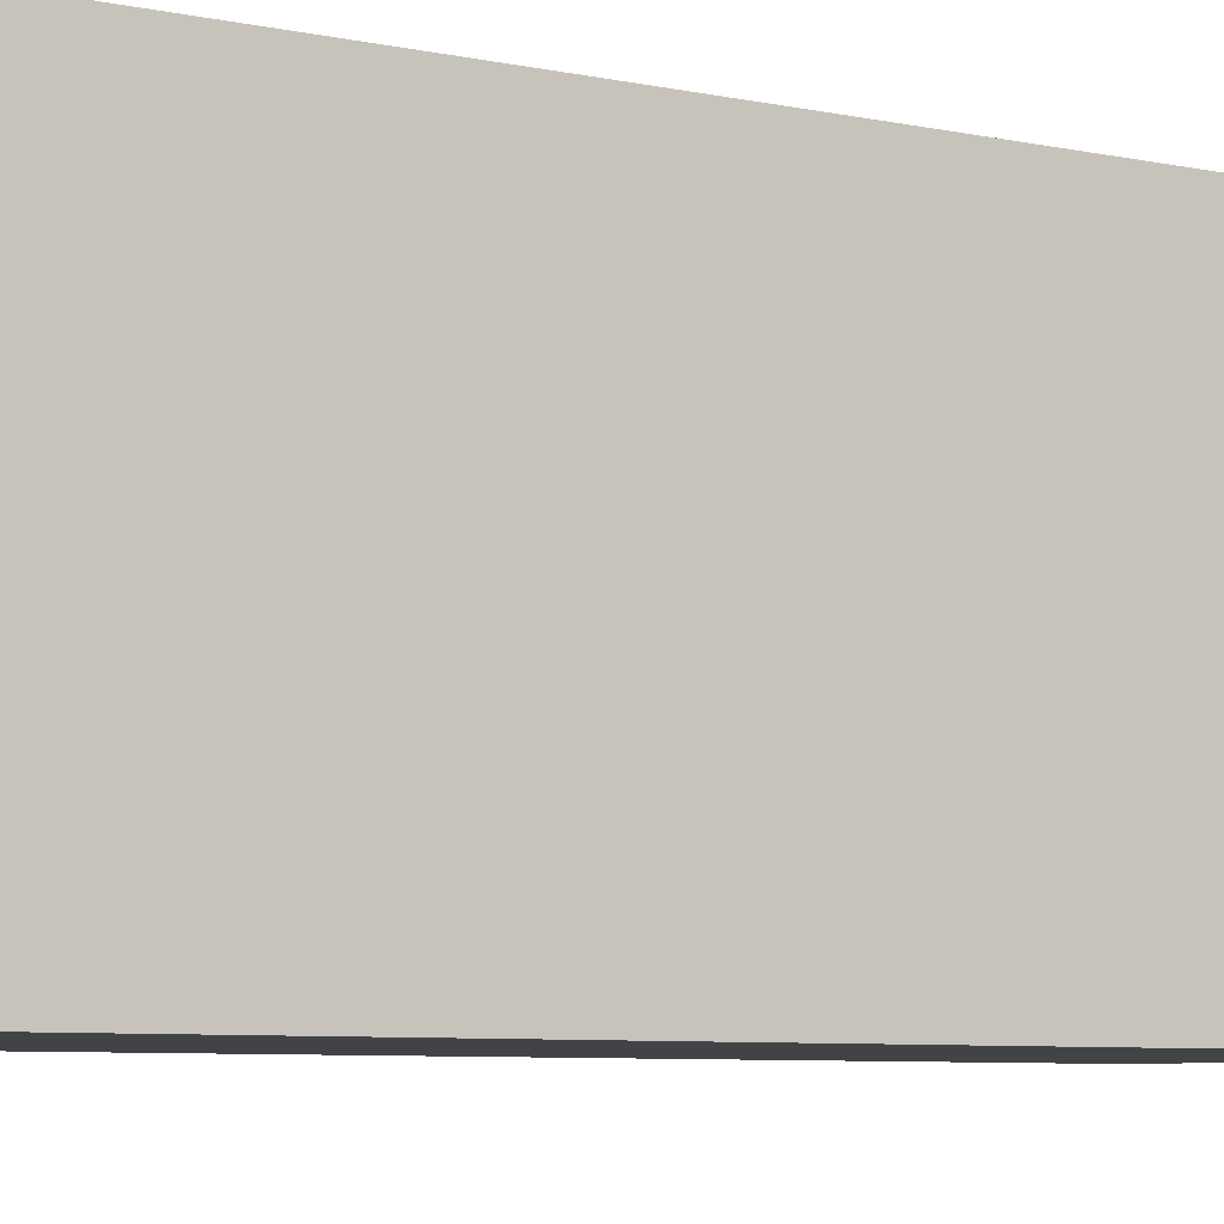
<metadata>
{"format":"obj","ext":"obj","renderer":"f3d","projection":"perspective","resolution":1024,"background":"white","views":[{"elev":-6.9,"azim":-122.2,"up":"+Y"}]}
</metadata>
<code>
v -0.3301 -0.388 -0.8605
v 0.3301 -0.388 -0.8605
v -0.3301 -0.388 0.8605
v 0.3301 -0.388 0.8605
v -0.3301 0.388 -0.8605
v 0.3301 0.388 -0.8605
v -0.3301 0.388 0.8605
v 0.3301 0.388 0.8605
v 0 0.388 0
v 0.3301 0.388 0
v 0 0.388 -0.8605
v -0.3301 0.388 0
v 0 0.388 0.8605
v -0.3301 -0.388 0
v -0.3301 0 0
v -0.3301 0 -0.8605
v -0.3301 0 0.8605
v 0 -0.388 -0.8605
v 0 -0.388 0
v 0.3301 -0.388 0
v 0 -0.388 0.8605
v 0.3301 0 -0.8605
v 0.3301 0 0
v 0.3301 0 0.8605
v 0 0 0.8605
v 0 0 -0.8605
v -0.1651 0.388 -0.4302
v 0 0.388 -0.4302
v -0.1651 0.388 -0.8605
v 0.1651 0.388 0.4302
v 0.3301 0.388 0.4302
v 0.1651 0.388 0
v 0.3301 0.388 -0.4302
v 0.1651 0.388 -0.8605
v 0.1651 0.388 -0.4302
v -0.3301 0.388 -0.4302
v -0.1651 0.388 0
v -0.3301 0.388 0.4302
v -0.1651 0.388 0.8605
v -0.1651 0.388 0.4302
v 0.1651 0.388 0.8605
v 0 0.388 0.4302
v -0.3301 -0.388 -0.4302
v -0.3301 -0.194 -0.4302
v -0.3301 -0.194 -0.8605
v -0.3301 -0.388 0.4302
v -0.3301 -0.194 0.4302
v -0.3301 -0.194 0
v -0.3301 0.194 -0.4302
v -0.3301 0.194 -0.8605
v -0.3301 0 -0.4302
v -0.3301 -0.194 0.8605
v -0.3301 0 0.4302
v -0.3301 0.194 0.8605
v -0.3301 0.194 0.4302
v -0.3301 0.194 0
v -0.1651 -0.388 -0.8605
v -0.1651 -0.388 -0.4302
v 0.1651 -0.388 -0.8605
v 0.1651 -0.388 -0.4302
v 0 -0.388 -0.4302
v -0.1651 -0.388 0.4302
v -0.1651 -0.388 0
v 0.3301 -0.388 -0.4302
v 0.1651 -0.388 0
v 0.3301 -0.388 0.4302
v 0.1651 -0.388 0.8605
v 0.1651 -0.388 0.4302
v -0.1651 -0.388 0.8605
v 0 -0.388 0.4302
v 0.3301 -0.194 -0.8605
v 0.3301 0 -0.4302
v 0.3301 -0.194 -0.4302
v 0.3301 0.194 -0.8605
v 0.3301 0.194 -0.4302
v 0.3301 0.194 0.4302
v 0.3301 0.194 0
v 0.3301 -0.194 0
v 0.3301 0.194 0.8605
v 0.3301 0 0.4302
v 0.3301 -0.194 0.8605
v 0.3301 -0.194 0.4302
v 0 -0.194 0.8605
v -0.1651 -0.194 0.8605
v 0.1651 -0.194 0.8605
v 0.1651 0.194 0.8605
v 0.1651 0 0.8605
v -0.1651 0 0.8605
v 0 0.194 0.8605
v -0.1651 0.194 0.8605
v -0.1651 -0.194 -0.8605
v -0.1651 0.194 -0.8605
v -0.1651 0 -0.8605
v 0.1651 -0.194 -0.8605
v 0 -0.194 -0.8605
v 0.1651 0 -0.8605
v 0 0.194 -0.8605
v 0.1651 0.194 -0.8605
v -0.2476 0.388 -0.6454
v -0.1651 0.388 -0.6454
v -0.2476 0.388 -0.8605
v -0.08254 0.388 -0.2151
v 0 0.388 -0.2151
v -0.08254 0.388 -0.4302
v 0 0.388 -0.6454
v -0.08254 0.388 -0.8605
v -0.08254 0.388 -0.6454
v 0.08254 0.388 0.2151
v 0.1651 0.388 0.2151
v 0.08254 0.388 0
v 0.2476 0.388 0.6454
v 0.3301 0.388 0.6454
v 0.2476 0.388 0.4302
v 0.3301 0.388 0.2151
v 0.2476 0.388 0
v 0.2476 0.388 0.2151
v 0.3301 0.388 -0.2151
v 0.2476 0.388 -0.4302
v 0.2476 0.388 -0.2151
v 0.3301 0.388 -0.6454
v 0.2476 0.388 -0.8605
v 0.2476 0.388 -0.6454
v 0.08254 0.388 -0.8605
v 0.08254 0.388 -0.6454
v 0.1651 0.388 -0.6454
v 0.08254 0.388 -0.2151
v 0.1651 0.388 -0.2151
v 0.08254 0.388 -0.4302
v -0.3301 0.388 -0.6454
v -0.2476 0.388 -0.4302
v -0.3301 0.388 -0.2151
v -0.2476 0.388 0
v -0.2476 0.388 -0.2151
v -0.08254 0.388 0
v -0.1651 0.388 -0.2151
v -0.3301 0.388 0.2151
v -0.2476 0.388 0.4302
v -0.2476 0.388 0.2151
v -0.3301 0.388 0.6454
v -0.2476 0.388 0.8605
v -0.2476 0.388 0.6454
v -0.08254 0.388 0.8605
v -0.08254 0.388 0.6454
v -0.1651 0.388 0.6454
v 0.08254 0.388 0.8605
v 0.08254 0.388 0.6454
v 0 0.388 0.6454
v 0.2476 0.388 0.8605
v 0.1651 0.388 0.6454
v 0 0.388 0.2151
v 0.08254 0.388 0.4302
v -0.1651 0.388 0.2151
v -0.08254 0.388 0.4302
v -0.08254 0.388 0.2151
v -0.3301 -0.388 -0.6454
v -0.3301 -0.291 -0.6454
v -0.3301 -0.291 -0.8605
v -0.3301 -0.388 -0.2151
v -0.3301 -0.291 -0.2151
v -0.3301 -0.291 -0.4302
v -0.3301 -0.09701 -0.6454
v -0.3301 -0.09701 -0.8605
v -0.3301 -0.194 -0.6454
v -0.3301 -0.388 0.2151
v -0.3301 -0.291 0.2151
v -0.3301 -0.291 0
v -0.3301 -0.388 0.6454
v -0.3301 -0.291 0.6454
v -0.3301 -0.291 0.4302
v -0.3301 -0.09701 0.2151
v -0.3301 -0.09701 0
v -0.3301 -0.194 0.2151
v -0.3301 0.09701 -0.2151
v -0.3301 0.09701 -0.4302
v -0.3301 0 -0.2151
v -0.3301 0.291 -0.6454
v -0.3301 0.291 -0.8605
v -0.3301 0.194 -0.6454
v -0.3301 0.09701 -0.8605
v -0.3301 0 -0.6454
v -0.3301 0.09701 -0.6454
v -0.3301 -0.194 -0.2151
v -0.3301 -0.09701 -0.2151
v -0.3301 -0.09701 -0.4302
v -0.3301 -0.291 0.8605
v -0.3301 -0.194 0.6454
v -0.3301 -0.09701 0.8605
v -0.3301 0 0.6454
v -0.3301 -0.09701 0.6454
v -0.3301 0 0.2151
v -0.3301 -0.09701 0.4302
v -0.3301 0.09701 0.8605
v -0.3301 0.194 0.6454
v -0.3301 0.09701 0.6454
v -0.3301 0.291 0.8605
v -0.3301 0.291 0.6454
v -0.3301 0.291 0.2151
v -0.3301 0.291 0.4302
v -0.3301 0.291 -0.2151
v -0.3301 0.291 0
v -0.3301 0.291 -0.4302
v -0.3301 0.09701 0
v -0.3301 0.194 -0.2151
v -0.3301 0.09701 0.4302
v -0.3301 0.194 0.2151
v -0.3301 0.09701 0.2151
v -0.2476 -0.388 -0.8605
v -0.2476 -0.388 -0.6454
v -0.08254 -0.388 -0.8605
v -0.08254 -0.388 -0.6454
v -0.1651 -0.388 -0.6454
v -0.2476 -0.388 -0.2151
v -0.2476 -0.388 -0.4302
v 0.08254 -0.388 -0.8605
v 0.08254 -0.388 -0.6454
v 0 -0.388 -0.6454
v 0.2476 -0.388 -0.8605
v 0.2476 -0.388 -0.6454
v 0.1651 -0.388 -0.6454
v 0.08254 -0.388 -0.2151
v 0 -0.388 -0.2151
v 0.08254 -0.388 -0.4302
v -0.08254 -0.388 0.2151
v -0.1651 -0.388 0.2151
v -0.08254 -0.388 0
v -0.2476 -0.388 0.6454
v -0.2476 -0.388 0.4302
v -0.2476 -0.388 0
v -0.2476 -0.388 0.2151
v -0.08254 -0.388 -0.4302
v -0.08254 -0.388 -0.2151
v -0.1651 -0.388 -0.2151
v 0.3301 -0.388 -0.6454
v 0.2476 -0.388 -0.4302
v 0.3301 -0.388 -0.2151
v 0.2476 -0.388 0
v 0.2476 -0.388 -0.2151
v 0.08254 -0.388 0
v 0.1651 -0.388 -0.2151
v 0.3301 -0.388 0.2151
v 0.2476 -0.388 0.4302
v 0.2476 -0.388 0.2151
v 0.3301 -0.388 0.6454
v 0.2476 -0.388 0.8605
v 0.2476 -0.388 0.6454
v 0.08254 -0.388 0.8605
v 0.08254 -0.388 0.6454
v 0.1651 -0.388 0.6454
v -0.08254 -0.388 0.8605
v -0.08254 -0.388 0.6454
v 0 -0.388 0.6454
v -0.2476 -0.388 0.8605
v -0.1651 -0.388 0.6454
v 0 -0.388 0.2151
v -0.08254 -0.388 0.4302
v 0.1651 -0.388 0.2151
v 0.08254 -0.388 0.4302
v 0.08254 -0.388 0.2151
v 0.3301 -0.291 -0.8605
v 0.3301 -0.194 -0.6454
v 0.3301 -0.291 -0.6454
v 0.3301 -0.09701 -0.8605
v 0.3301 0 -0.6454
v 0.3301 -0.09701 -0.6454
v 0.3301 0 -0.2151
v 0.3301 -0.09701 -0.2151
v 0.3301 -0.09701 -0.4302
v 0.3301 0.09701 -0.8605
v 0.3301 0.194 -0.6454
v 0.3301 0.09701 -0.6454
v 0.3301 0.291 -0.8605
v 0.3301 0.291 -0.6454
v 0.3301 0.291 -0.2151
v 0.3301 0.291 -0.4302
v 0.3301 0.291 0.2151
v 0.3301 0.291 0
v 0.3301 0.291 0.6454
v 0.3301 0.291 0.4302
v 0.3301 0.09701 0.2151
v 0.3301 0.09701 0
v 0.3301 0.194 0.2151
v 0.3301 0.09701 -0.4302
v 0.3301 0.194 -0.2151
v 0.3301 0.09701 -0.2151
v 0.3301 -0.291 -0.4302
v 0.3301 -0.09701 0
v 0.3301 -0.194 -0.2151
v 0.3301 -0.291 0
v 0.3301 -0.291 -0.2151
v 0.3301 0.09701 0.4302
v 0.3301 0 0.2151
v 0.3301 0.291 0.8605
v 0.3301 0.194 0.6454
v 0.3301 0.09701 0.8605
v 0.3301 0 0.6454
v 0.3301 0.09701 0.6454
v 0.3301 -0.09701 0.8605
v 0.3301 -0.194 0.6454
v 0.3301 -0.09701 0.6454
v 0.3301 -0.291 0.8605
v 0.3301 -0.291 0.6454
v 0.3301 -0.291 0.2151
v 0.3301 -0.291 0.4302
v 0.3301 -0.09701 0.2151
v 0.3301 -0.09701 0.4302
v 0.3301 -0.194 0.2151
v -0.1651 -0.291 0.8605
v -0.2476 -0.291 0.8605
v 0 -0.291 0.8605
v -0.08254 -0.291 0.8605
v 0 -0.09701 0.8605
v -0.08254 -0.09701 0.8605
v -0.08254 -0.194 0.8605
v 0.1651 -0.291 0.8605
v 0.08254 -0.291 0.8605
v 0.2476 -0.291 0.8605
v 0.2476 -0.09701 0.8605
v 0.2476 -0.194 0.8605
v 0.2476 0.09701 0.8605
v 0.2476 0 0.8605
v 0.2476 0.291 0.8605
v 0.2476 0.194 0.8605
v 0.08254 0.09701 0.8605
v 0.08254 0 0.8605
v 0.1651 0.09701 0.8605
v 0.08254 -0.194 0.8605
v 0.1651 -0.09701 0.8605
v 0.08254 -0.09701 0.8605
v -0.2476 -0.194 0.8605
v -0.08254 0 0.8605
v -0.1651 -0.09701 0.8605
v -0.2476 0 0.8605
v -0.2476 -0.09701 0.8605
v 0.08254 0.194 0.8605
v 0 0.09701 0.8605
v 0.1651 0.291 0.8605
v 0 0.291 0.8605
v 0.08254 0.291 0.8605
v -0.1651 0.291 0.8605
v -0.08254 0.291 0.8605
v -0.2476 0.291 0.8605
v -0.2476 0.09701 0.8605
v -0.2476 0.194 0.8605
v -0.08254 0.09701 0.8605
v -0.08254 0.194 0.8605
v -0.1651 0.09701 0.8605
v -0.2476 -0.291 -0.8605
v -0.2476 -0.09701 -0.8605
v -0.2476 -0.194 -0.8605
v -0.08254 -0.291 -0.8605
v -0.1651 -0.291 -0.8605
v -0.2476 0.09701 -0.8605
v -0.2476 0 -0.8605
v -0.2476 0.291 -0.8605
v -0.2476 0.194 -0.8605
v -0.08254 0.09701 -0.8605
v -0.08254 0 -0.8605
v -0.1651 0.09701 -0.8605
v 0.08254 -0.09701 -0.8605
v 0.08254 -0.194 -0.8605
v 0 -0.09701 -0.8605
v 0.2476 -0.291 -0.8605
v 0.1651 -0.291 -0.8605
v 0 -0.291 -0.8605
v 0.08254 -0.291 -0.8605
v -0.1651 -0.09701 -0.8605
v -0.08254 -0.09701 -0.8605
v -0.08254 -0.194 -0.8605
v 0.2476 -0.194 -0.8605
v 0.08254 0 -0.8605
v 0.1651 -0.09701 -0.8605
v 0.2476 0 -0.8605
v 0.2476 -0.09701 -0.8605
v -0.08254 0.194 -0.8605
v 0 0.09701 -0.8605
v -0.1651 0.291 -0.8605
v 0 0.291 -0.8605
v -0.08254 0.291 -0.8605
v 0.1651 0.291 -0.8605
v 0.08254 0.291 -0.8605
v 0.2476 0.291 -0.8605
v 0.2476 0.09701 -0.8605
v 0.2476 0.194 -0.8605
v 0.08254 0.09701 -0.8605
v 0.08254 0.194 -0.8605
v 0.1651 0.09701 -0.8605
f 5 99 101
f 99 27 100
f 100 29 101
f 99 100 101
f 27 102 104
f 102 9 103
f 103 28 104
f 102 103 104
f 28 105 107
f 105 11 106
f 106 29 107
f 105 106 107
f 27 104 100
f 104 28 107
f 107 29 100
f 104 107 100
f 9 108 110
f 108 30 109
f 109 32 110
f 108 109 110
f 30 111 113
f 111 8 112
f 112 31 113
f 111 112 113
f 31 114 116
f 114 10 115
f 115 32 116
f 114 115 116
f 30 113 109
f 113 31 116
f 116 32 109
f 113 116 109
f 10 117 119
f 117 33 118
f 118 35 119
f 117 118 119
f 33 120 122
f 120 6 121
f 121 34 122
f 120 121 122
f 34 123 125
f 123 11 124
f 124 35 125
f 123 124 125
f 33 122 118
f 122 34 125
f 125 35 118
f 122 125 118
f 9 110 103
f 110 32 126
f 126 28 103
f 110 126 103
f 32 115 127
f 115 10 119
f 119 35 127
f 115 119 127
f 35 124 128
f 124 11 105
f 105 28 128
f 124 105 128
f 32 127 126
f 127 35 128
f 128 28 126
f 127 128 126
f 5 129 99
f 129 36 130
f 130 27 99
f 129 130 99
f 36 131 133
f 131 12 132
f 132 37 133
f 131 132 133
f 37 134 135
f 134 9 102
f 102 27 135
f 134 102 135
f 36 133 130
f 133 37 135
f 135 27 130
f 133 135 130
f 12 136 138
f 136 38 137
f 137 40 138
f 136 137 138
f 38 139 141
f 139 7 140
f 140 39 141
f 139 140 141
f 39 142 144
f 142 13 143
f 143 40 144
f 142 143 144
f 38 141 137
f 141 39 144
f 144 40 137
f 141 144 137
f 13 145 147
f 145 41 146
f 146 42 147
f 145 146 147
f 41 148 149
f 148 8 111
f 111 30 149
f 148 111 149
f 30 108 151
f 108 9 150
f 150 42 151
f 108 150 151
f 41 149 146
f 149 30 151
f 151 42 146
f 149 151 146
f 12 138 132
f 138 40 152
f 152 37 132
f 138 152 132
f 40 143 153
f 143 13 147
f 147 42 153
f 143 147 153
f 42 150 154
f 150 9 134
f 134 37 154
f 150 134 154
f 40 153 152
f 153 42 154
f 154 37 152
f 153 154 152
f 1 155 157
f 155 43 156
f 156 45 157
f 155 156 157
f 43 158 160
f 158 14 159
f 159 44 160
f 158 159 160
f 44 161 163
f 161 16 162
f 162 45 163
f 161 162 163
f 43 160 156
f 160 44 163
f 163 45 156
f 160 163 156
f 14 164 166
f 164 46 165
f 165 48 166
f 164 165 166
f 46 167 169
f 167 3 168
f 168 47 169
f 167 168 169
f 47 170 172
f 170 15 171
f 171 48 172
f 170 171 172
f 46 169 165
f 169 47 172
f 172 48 165
f 169 172 165
f 15 173 175
f 173 49 174
f 174 51 175
f 173 174 175
f 49 176 178
f 176 5 177
f 177 50 178
f 176 177 178
f 50 179 181
f 179 16 180
f 180 51 181
f 179 180 181
f 49 178 174
f 178 50 181
f 181 51 174
f 178 181 174
f 14 166 159
f 166 48 182
f 182 44 159
f 166 182 159
f 48 171 183
f 171 15 175
f 175 51 183
f 171 175 183
f 51 180 184
f 180 16 161
f 161 44 184
f 180 161 184
f 48 183 182
f 183 51 184
f 184 44 182
f 183 184 182
f 3 185 168
f 185 52 186
f 186 47 168
f 185 186 168
f 52 187 189
f 187 17 188
f 188 53 189
f 187 188 189
f 53 190 191
f 190 15 170
f 170 47 191
f 190 170 191
f 52 189 186
f 189 53 191
f 191 47 186
f 189 191 186
f 17 192 194
f 192 54 193
f 193 55 194
f 192 193 194
f 54 195 196
f 195 7 139
f 139 38 196
f 195 139 196
f 38 136 198
f 136 12 197
f 197 55 198
f 136 197 198
f 54 196 193
f 196 38 198
f 198 55 193
f 196 198 193
f 12 131 200
f 131 36 199
f 199 56 200
f 131 199 200
f 36 129 201
f 129 5 176
f 176 49 201
f 129 176 201
f 49 173 203
f 173 15 202
f 202 56 203
f 173 202 203
f 36 201 199
f 201 49 203
f 203 56 199
f 201 203 199
f 17 194 188
f 194 55 204
f 204 53 188
f 194 204 188
f 55 197 205
f 197 12 200
f 200 56 205
f 197 200 205
f 56 202 206
f 202 15 190
f 190 53 206
f 202 190 206
f 55 205 204
f 205 56 206
f 206 53 204
f 205 206 204
f 1 207 155
f 207 57 208
f 208 43 155
f 207 208 155
f 57 209 211
f 209 18 210
f 210 58 211
f 209 210 211
f 58 212 213
f 212 14 158
f 158 43 213
f 212 158 213
f 57 211 208
f 211 58 213
f 213 43 208
f 211 213 208
f 18 214 216
f 214 59 215
f 215 61 216
f 214 215 216
f 59 217 219
f 217 2 218
f 218 60 219
f 217 218 219
f 60 220 222
f 220 19 221
f 221 61 222
f 220 221 222
f 59 219 215
f 219 60 222
f 222 61 215
f 219 222 215
f 19 223 225
f 223 62 224
f 224 63 225
f 223 224 225
f 62 226 227
f 226 3 167
f 167 46 227
f 226 167 227
f 46 164 229
f 164 14 228
f 228 63 229
f 164 228 229
f 62 227 224
f 227 46 229
f 229 63 224
f 227 229 224
f 18 216 210
f 216 61 230
f 230 58 210
f 216 230 210
f 61 221 231
f 221 19 225
f 225 63 231
f 221 225 231
f 63 228 232
f 228 14 212
f 212 58 232
f 228 212 232
f 61 231 230
f 231 63 232
f 232 58 230
f 231 232 230
f 2 233 218
f 233 64 234
f 234 60 218
f 233 234 218
f 64 235 237
f 235 20 236
f 236 65 237
f 235 236 237
f 65 238 239
f 238 19 220
f 220 60 239
f 238 220 239
f 64 237 234
f 237 65 239
f 239 60 234
f 237 239 234
f 20 240 242
f 240 66 241
f 241 68 242
f 240 241 242
f 66 243 245
f 243 4 244
f 244 67 245
f 243 244 245
f 67 246 248
f 246 21 247
f 247 68 248
f 246 247 248
f 66 245 241
f 245 67 248
f 248 68 241
f 245 248 241
f 21 249 251
f 249 69 250
f 250 70 251
f 249 250 251
f 69 252 253
f 252 3 226
f 226 62 253
f 252 226 253
f 62 223 255
f 223 19 254
f 254 70 255
f 223 254 255
f 69 253 250
f 253 62 255
f 255 70 250
f 253 255 250
f 20 242 236
f 242 68 256
f 256 65 236
f 242 256 236
f 68 247 257
f 247 21 251
f 251 70 257
f 247 251 257
f 70 254 258
f 254 19 238
f 238 65 258
f 254 238 258
f 68 257 256
f 257 70 258
f 258 65 256
f 257 258 256
f 2 259 261
f 259 71 260
f 260 73 261
f 259 260 261
f 71 262 264
f 262 22 263
f 263 72 264
f 262 263 264
f 72 265 267
f 265 23 266
f 266 73 267
f 265 266 267
f 71 264 260
f 264 72 267
f 267 73 260
f 264 267 260
f 22 268 270
f 268 74 269
f 269 75 270
f 268 269 270
f 74 271 272
f 271 6 120
f 120 33 272
f 271 120 272
f 33 117 274
f 117 10 273
f 273 75 274
f 117 273 274
f 74 272 269
f 272 33 274
f 274 75 269
f 272 274 269
f 10 114 276
f 114 31 275
f 275 77 276
f 114 275 276
f 31 112 278
f 112 8 277
f 277 76 278
f 112 277 278
f 76 279 281
f 279 23 280
f 280 77 281
f 279 280 281
f 31 278 275
f 278 76 281
f 281 77 275
f 278 281 275
f 22 270 263
f 270 75 282
f 282 72 263
f 270 282 263
f 75 273 283
f 273 10 276
f 276 77 283
f 273 276 283
f 77 280 284
f 280 23 265
f 265 72 284
f 280 265 284
f 75 283 282
f 283 77 284
f 284 72 282
f 283 284 282
f 2 261 233
f 261 73 285
f 285 64 233
f 261 285 233
f 73 266 287
f 266 23 286
f 286 78 287
f 266 286 287
f 78 288 289
f 288 20 235
f 235 64 289
f 288 235 289
f 73 287 285
f 287 78 289
f 289 64 285
f 287 289 285
f 23 279 291
f 279 76 290
f 290 80 291
f 279 290 291
f 76 277 293
f 277 8 292
f 292 79 293
f 277 292 293
f 79 294 296
f 294 24 295
f 295 80 296
f 294 295 296
f 76 293 290
f 293 79 296
f 296 80 290
f 293 296 290
f 24 297 299
f 297 81 298
f 298 82 299
f 297 298 299
f 81 300 301
f 300 4 243
f 243 66 301
f 300 243 301
f 66 240 303
f 240 20 302
f 302 82 303
f 240 302 303
f 81 301 298
f 301 66 303
f 303 82 298
f 301 303 298
f 23 291 286
f 291 80 304
f 304 78 286
f 291 304 286
f 80 295 305
f 295 24 299
f 299 82 305
f 295 299 305
f 82 302 306
f 302 20 288
f 288 78 306
f 302 288 306
f 80 305 304
f 305 82 306
f 306 78 304
f 305 306 304
f 3 252 308
f 252 69 307
f 307 84 308
f 252 307 308
f 69 249 310
f 249 21 309
f 309 83 310
f 249 309 310
f 83 311 313
f 311 25 312
f 312 84 313
f 311 312 313
f 69 310 307
f 310 83 313
f 313 84 307
f 310 313 307
f 21 246 315
f 246 67 314
f 314 85 315
f 246 314 315
f 67 244 316
f 244 4 300
f 300 81 316
f 244 300 316
f 81 297 318
f 297 24 317
f 317 85 318
f 297 317 318
f 67 316 314
f 316 81 318
f 318 85 314
f 316 318 314
f 24 294 320
f 294 79 319
f 319 87 320
f 294 319 320
f 79 292 322
f 292 8 321
f 321 86 322
f 292 321 322
f 86 323 325
f 323 25 324
f 324 87 325
f 323 324 325
f 79 322 319
f 322 86 325
f 325 87 319
f 322 325 319
f 21 315 309
f 315 85 326
f 326 83 309
f 315 326 309
f 85 317 327
f 317 24 320
f 320 87 327
f 317 320 327
f 87 324 328
f 324 25 311
f 311 83 328
f 324 311 328
f 85 327 326
f 327 87 328
f 328 83 326
f 327 328 326
f 3 308 185
f 308 84 329
f 329 52 185
f 308 329 185
f 84 312 331
f 312 25 330
f 330 88 331
f 312 330 331
f 88 332 333
f 332 17 187
f 187 52 333
f 332 187 333
f 84 331 329
f 331 88 333
f 333 52 329
f 331 333 329
f 25 323 335
f 323 86 334
f 334 89 335
f 323 334 335
f 86 321 336
f 321 8 148
f 148 41 336
f 321 148 336
f 41 145 338
f 145 13 337
f 337 89 338
f 145 337 338
f 86 336 334
f 336 41 338
f 338 89 334
f 336 338 334
f 13 142 340
f 142 39 339
f 339 90 340
f 142 339 340
f 39 140 341
f 140 7 195
f 195 54 341
f 140 195 341
f 54 192 343
f 192 17 342
f 342 90 343
f 192 342 343
f 39 341 339
f 341 54 343
f 343 90 339
f 341 343 339
f 25 335 330
f 335 89 344
f 344 88 330
f 335 344 330
f 89 337 345
f 337 13 340
f 340 90 345
f 337 340 345
f 90 342 346
f 342 17 332
f 332 88 346
f 342 332 346
f 89 345 344
f 345 90 346
f 346 88 344
f 345 346 344
f 1 157 207
f 157 45 347
f 347 57 207
f 157 347 207
f 45 162 349
f 162 16 348
f 348 91 349
f 162 348 349
f 91 350 351
f 350 18 209
f 209 57 351
f 350 209 351
f 45 349 347
f 349 91 351
f 351 57 347
f 349 351 347
f 16 179 353
f 179 50 352
f 352 93 353
f 179 352 353
f 50 177 355
f 177 5 354
f 354 92 355
f 177 354 355
f 92 356 358
f 356 26 357
f 357 93 358
f 356 357 358
f 50 355 352
f 355 92 358
f 358 93 352
f 355 358 352
f 26 359 361
f 359 94 360
f 360 95 361
f 359 360 361
f 94 362 363
f 362 2 217
f 217 59 363
f 362 217 363
f 59 214 365
f 214 18 364
f 364 95 365
f 214 364 365
f 94 363 360
f 363 59 365
f 365 95 360
f 363 365 360
f 16 353 348
f 353 93 366
f 366 91 348
f 353 366 348
f 93 357 367
f 357 26 361
f 361 95 367
f 357 361 367
f 95 364 368
f 364 18 350
f 350 91 368
f 364 350 368
f 93 367 366
f 367 95 368
f 368 91 366
f 367 368 366
f 2 362 259
f 362 94 369
f 369 71 259
f 362 369 259
f 94 359 371
f 359 26 370
f 370 96 371
f 359 370 371
f 96 372 373
f 372 22 262
f 262 71 373
f 372 262 373
f 94 371 369
f 371 96 373
f 373 71 369
f 371 373 369
f 26 356 375
f 356 92 374
f 374 97 375
f 356 374 375
f 92 354 376
f 354 5 101
f 101 29 376
f 354 101 376
f 29 106 378
f 106 11 377
f 377 97 378
f 106 377 378
f 92 376 374
f 376 29 378
f 378 97 374
f 376 378 374
f 11 123 380
f 123 34 379
f 379 98 380
f 123 379 380
f 34 121 381
f 121 6 271
f 271 74 381
f 121 271 381
f 74 268 383
f 268 22 382
f 382 98 383
f 268 382 383
f 34 381 379
f 381 74 383
f 383 98 379
f 381 383 379
f 26 375 370
f 375 97 384
f 384 96 370
f 375 384 370
f 97 377 385
f 377 11 380
f 380 98 385
f 377 380 385
f 98 382 386
f 382 22 372
f 372 96 386
f 382 372 386
f 97 385 384
f 385 98 386
f 386 96 384
f 385 386 384

</code>
